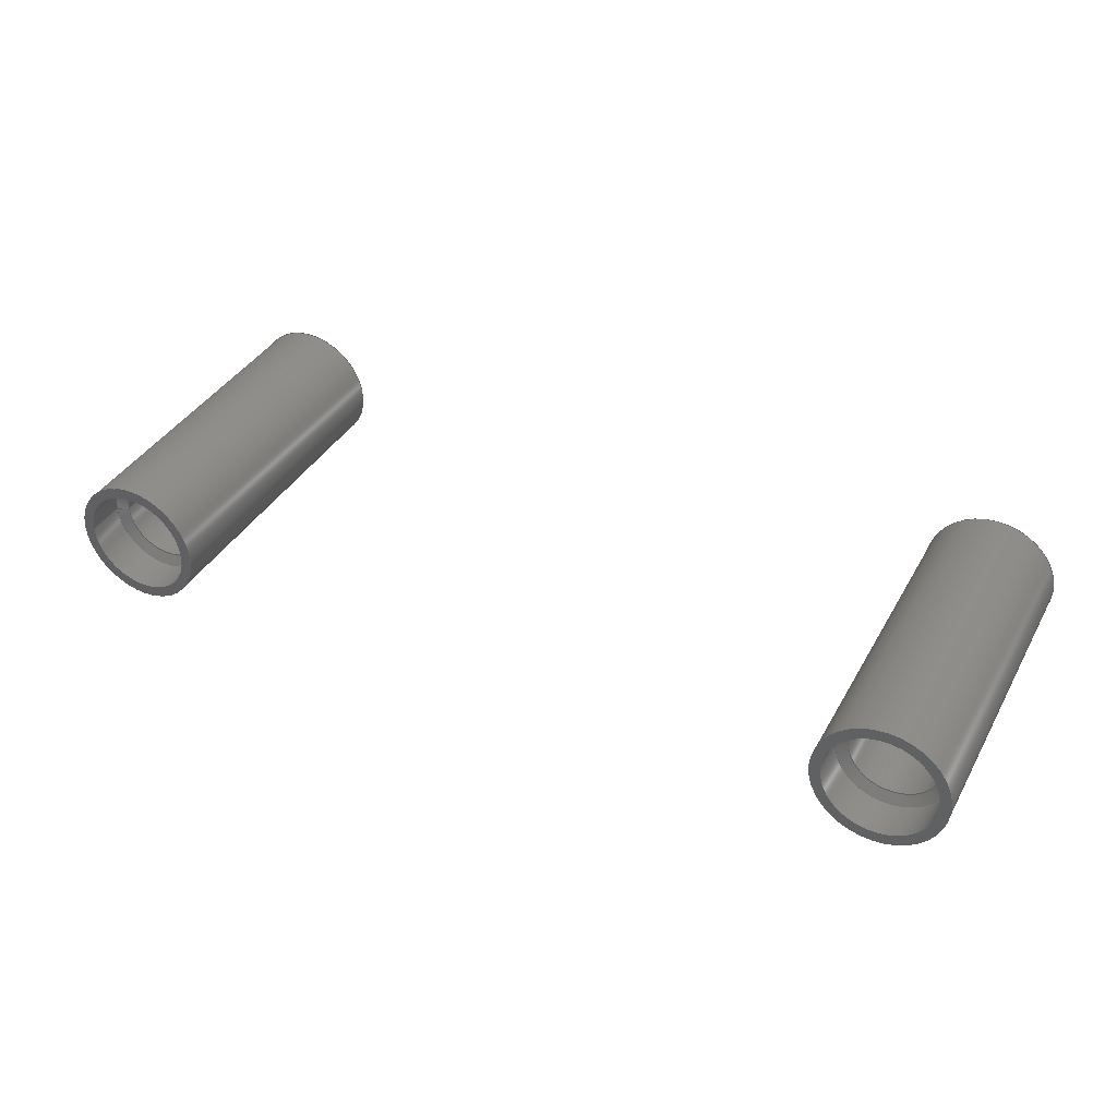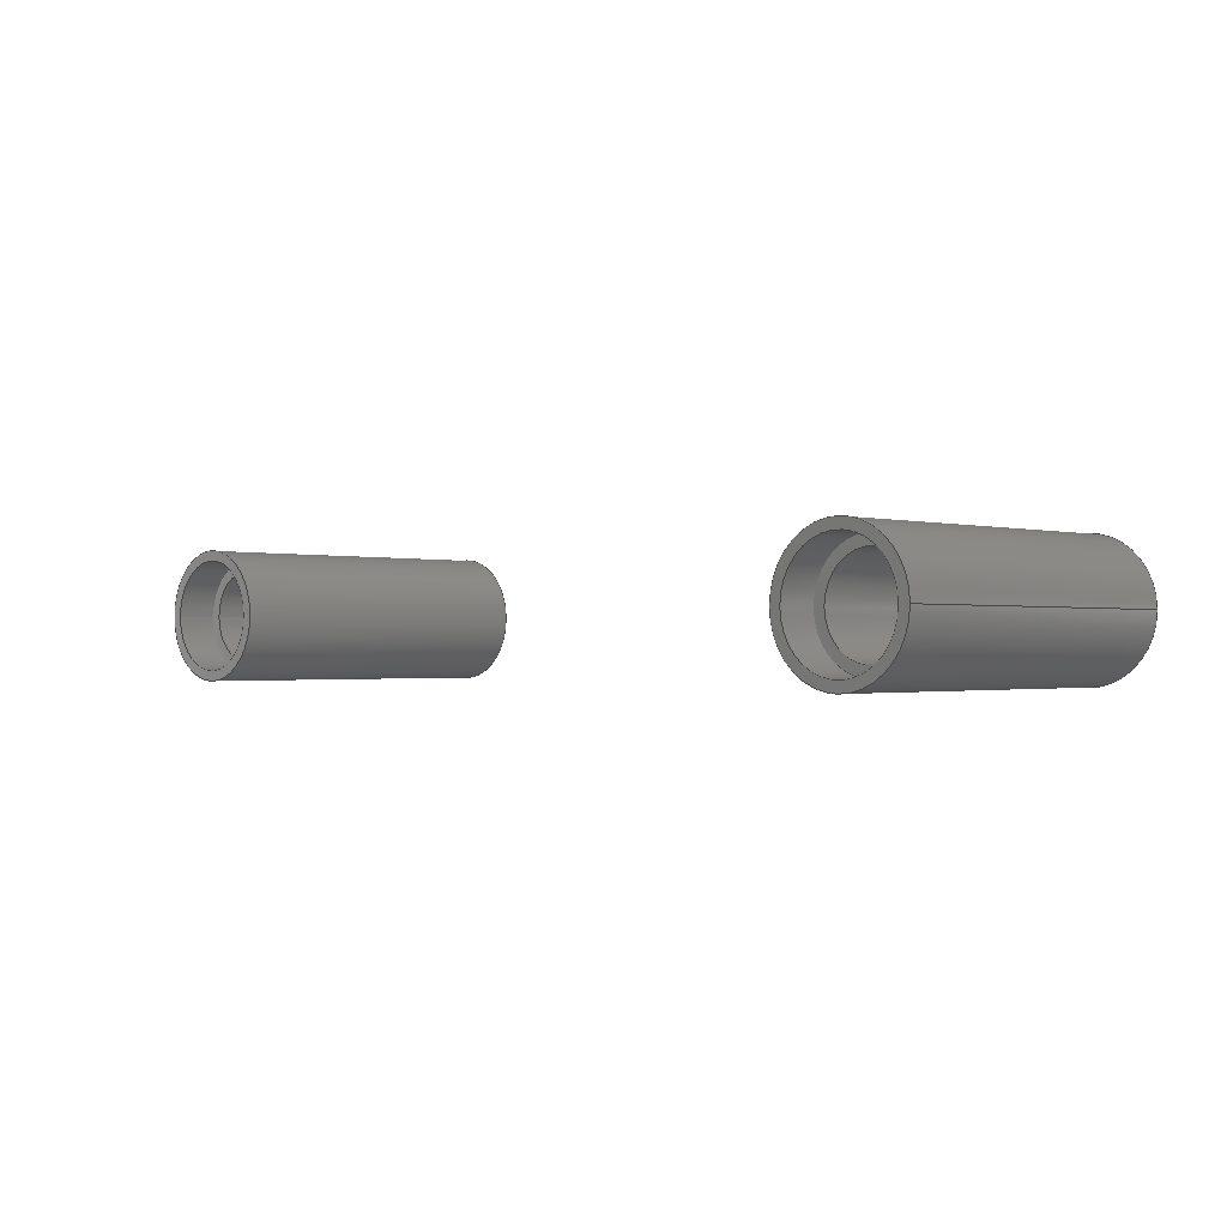
<metadata>
{"format":"step","ext":"step","renderer":"f3d","projection":"perspective","resolution":1024,"background":"white","views":[{"elev":37.8,"azim":26.4,"up":"+Y"},{"elev":-0.9,"azim":-135.3,"up":"+Y"}]}
</metadata>
<code>
ISO-10303-21;
DATA;
#1=MECHANICAL_DESIGN_GEOMETRIC_PRESENTATION_REPRESENTATION('',(#4,#5),
#399);
#2=SHAPE_REPRESENTATION_RELATIONSHIP('SRR','None',#406,#3);
#3=ADVANCED_BREP_SHAPE_REPRESENTATION('',(#6,#7),#398);
#4=STYLED_ITEM('',(#415),#6);
#5=STYLED_ITEM('',(#415),#7);
#6=MANIFOLD_SOLID_BREP('Body1',#214);
#7=MANIFOLD_SOLID_BREP('Body2',#215);
#8=FACE_BOUND('',#47,.T.);
#9=FACE_BOUND('',#52,.T.);
#10=FACE_BOUND('',#54,.T.);
#11=FACE_BOUND('',#58,.T.);
#12=FACE_BOUND('',#63,.T.);
#13=FACE_BOUND('',#65,.T.);
#14=PLANE('',#234);
#15=PLANE('',#243);
#16=PLANE('',#244);
#17=PLANE('',#250);
#18=PLANE('',#259);
#19=PLANE('',#260);
#20=CYLINDRICAL_SURFACE('',#232,9);
#21=CYLINDRICAL_SURFACE('',#237,11.1);
#22=CYLINDRICAL_SURFACE('',#239,11.1);
#23=CYLINDRICAL_SURFACE('',#241,13.1);
#24=CYLINDRICAL_SURFACE('',#248,9);
#25=CYLINDRICAL_SURFACE('',#253,11.1);
#26=CYLINDRICAL_SURFACE('',#255,11.1);
#27=CYLINDRICAL_SURFACE('',#257,13.1);
#28=FACE_OUTER_BOUND('',#44,.T.);
#29=FACE_OUTER_BOUND('',#45,.T.);
#30=FACE_OUTER_BOUND('',#46,.T.);
#31=FACE_OUTER_BOUND('',#48,.T.);
#32=FACE_OUTER_BOUND('',#49,.T.);
#33=FACE_OUTER_BOUND('',#50,.T.);
#34=FACE_OUTER_BOUND('',#51,.T.);
#35=FACE_OUTER_BOUND('',#53,.T.);
#36=FACE_OUTER_BOUND('',#55,.T.);
#37=FACE_OUTER_BOUND('',#56,.T.);
#38=FACE_OUTER_BOUND('',#57,.T.);
#39=FACE_OUTER_BOUND('',#59,.T.);
#40=FACE_OUTER_BOUND('',#60,.T.);
#41=FACE_OUTER_BOUND('',#61,.T.);
#42=FACE_OUTER_BOUND('',#62,.T.);
#43=FACE_OUTER_BOUND('',#64,.T.);
#44=EDGE_LOOP('',(#144,#145,#146,#147));
#45=EDGE_LOOP('',(#148,#149,#150,#151));
#46=EDGE_LOOP('',(#152));
#47=EDGE_LOOP('',(#153));
#48=EDGE_LOOP('',(#154,#155,#156,#157));
#49=EDGE_LOOP('',(#158,#159,#160,#161));
#50=EDGE_LOOP('',(#162,#163,#164,#165));
#51=EDGE_LOOP('',(#166));
#52=EDGE_LOOP('',(#167));
#53=EDGE_LOOP('',(#168));
#54=EDGE_LOOP('',(#169));
#55=EDGE_LOOP('',(#170,#171,#172,#173));
#56=EDGE_LOOP('',(#174,#175,#176,#177));
#57=EDGE_LOOP('',(#178));
#58=EDGE_LOOP('',(#179));
#59=EDGE_LOOP('',(#180,#181,#182,#183));
#60=EDGE_LOOP('',(#184,#185,#186,#187));
#61=EDGE_LOOP('',(#188,#189,#190,#191));
#62=EDGE_LOOP('',(#192));
#63=EDGE_LOOP('',(#193));
#64=EDGE_LOOP('',(#194));
#65=EDGE_LOOP('',(#195));
#66=LINE('',#342,#76);
#67=LINE('',#346,#77);
#68=LINE('',#356,#78);
#69=LINE('',#360,#79);
#70=LINE('',#364,#80);
#71=LINE('',#371,#81);
#72=LINE('',#375,#82);
#73=LINE('',#385,#83);
#74=LINE('',#389,#84);
#75=LINE('',#393,#85);
#76=VECTOR('',#267,10.05);
#77=VECTOR('',#272,9);
#78=VECTOR('',#285,11.1);
#79=VECTOR('',#290,11.1);
#80=VECTOR('',#295,13.1);
#81=VECTOR('',#304,10.05);
#82=VECTOR('',#309,9);
#83=VECTOR('',#322,11.1);
#84=VECTOR('',#327,11.1);
#85=VECTOR('',#332,13.1);
#86=CIRCLE('',#230,11.1);
#87=CIRCLE('',#231,9);
#88=CIRCLE('',#233,9);
#89=CIRCLE('',#235,13.1);
#90=CIRCLE('',#236,11.1);
#91=CIRCLE('',#238,11.1);
#92=CIRCLE('',#240,11.1);
#93=CIRCLE('',#242,13.1);
#94=CIRCLE('',#246,11.1);
#95=CIRCLE('',#247,9);
#96=CIRCLE('',#249,9);
#97=CIRCLE('',#251,13.1);
#98=CIRCLE('',#252,11.1);
#99=CIRCLE('',#254,11.1);
#100=CIRCLE('',#256,11.1);
#101=CIRCLE('',#258,13.1);
#102=VERTEX_POINT('',#339);
#103=VERTEX_POINT('',#341);
#104=VERTEX_POINT('',#345);
#105=VERTEX_POINT('',#349);
#106=VERTEX_POINT('',#351);
#107=VERTEX_POINT('',#354);
#108=VERTEX_POINT('',#358);
#109=VERTEX_POINT('',#362);
#110=VERTEX_POINT('',#368);
#111=VERTEX_POINT('',#370);
#112=VERTEX_POINT('',#374);
#113=VERTEX_POINT('',#378);
#114=VERTEX_POINT('',#380);
#115=VERTEX_POINT('',#383);
#116=VERTEX_POINT('',#387);
#117=VERTEX_POINT('',#391);
#118=EDGE_CURVE('',#102,#102,#86,.T.);
#119=EDGE_CURVE('',#102,#103,#66,.T.);
#120=EDGE_CURVE('',#103,#103,#87,.T.);
#121=EDGE_CURVE('',#103,#104,#67,.T.);
#122=EDGE_CURVE('',#104,#104,#88,.T.);
#123=EDGE_CURVE('',#105,#105,#89,.T.);
#124=EDGE_CURVE('',#106,#106,#90,.T.);
#125=EDGE_CURVE('',#107,#107,#91,.T.);
#126=EDGE_CURVE('',#107,#106,#68,.T.);
#127=EDGE_CURVE('',#108,#108,#92,.T.);
#128=EDGE_CURVE('',#108,#102,#69,.T.);
#129=EDGE_CURVE('',#109,#109,#93,.T.);
#130=EDGE_CURVE('',#109,#105,#70,.T.);
#131=EDGE_CURVE('',#110,#110,#94,.T.);
#132=EDGE_CURVE('',#110,#111,#71,.T.);
#133=EDGE_CURVE('',#111,#111,#95,.T.);
#134=EDGE_CURVE('',#111,#112,#72,.T.);
#135=EDGE_CURVE('',#112,#112,#96,.T.);
#136=EDGE_CURVE('',#113,#113,#97,.T.);
#137=EDGE_CURVE('',#114,#114,#98,.T.);
#138=EDGE_CURVE('',#115,#115,#99,.T.);
#139=EDGE_CURVE('',#115,#114,#73,.T.);
#140=EDGE_CURVE('',#116,#116,#100,.T.);
#141=EDGE_CURVE('',#116,#110,#74,.T.);
#142=EDGE_CURVE('',#117,#117,#101,.T.);
#143=EDGE_CURVE('',#117,#113,#75,.T.);
#144=ORIENTED_EDGE('',*,*,#118,.T.);
#145=ORIENTED_EDGE('',*,*,#119,.T.);
#146=ORIENTED_EDGE('',*,*,#120,.T.);
#147=ORIENTED_EDGE('',*,*,#119,.F.);
#148=ORIENTED_EDGE('',*,*,#120,.F.);
#149=ORIENTED_EDGE('',*,*,#121,.T.);
#150=ORIENTED_EDGE('',*,*,#122,.T.);
#151=ORIENTED_EDGE('',*,*,#121,.F.);
#152=ORIENTED_EDGE('',*,*,#123,.T.);
#153=ORIENTED_EDGE('',*,*,#124,.T.);
#154=ORIENTED_EDGE('',*,*,#125,.T.);
#155=ORIENTED_EDGE('',*,*,#126,.T.);
#156=ORIENTED_EDGE('',*,*,#124,.F.);
#157=ORIENTED_EDGE('',*,*,#126,.F.);
#158=ORIENTED_EDGE('',*,*,#127,.F.);
#159=ORIENTED_EDGE('',*,*,#128,.T.);
#160=ORIENTED_EDGE('',*,*,#118,.F.);
#161=ORIENTED_EDGE('',*,*,#128,.F.);
#162=ORIENTED_EDGE('',*,*,#129,.F.);
#163=ORIENTED_EDGE('',*,*,#130,.T.);
#164=ORIENTED_EDGE('',*,*,#123,.F.);
#165=ORIENTED_EDGE('',*,*,#130,.F.);
#166=ORIENTED_EDGE('',*,*,#129,.T.);
#167=ORIENTED_EDGE('',*,*,#127,.T.);
#168=ORIENTED_EDGE('',*,*,#125,.F.);
#169=ORIENTED_EDGE('',*,*,#122,.F.);
#170=ORIENTED_EDGE('',*,*,#131,.F.);
#171=ORIENTED_EDGE('',*,*,#132,.T.);
#172=ORIENTED_EDGE('',*,*,#133,.F.);
#173=ORIENTED_EDGE('',*,*,#132,.F.);
#174=ORIENTED_EDGE('',*,*,#133,.T.);
#175=ORIENTED_EDGE('',*,*,#134,.T.);
#176=ORIENTED_EDGE('',*,*,#135,.F.);
#177=ORIENTED_EDGE('',*,*,#134,.F.);
#178=ORIENTED_EDGE('',*,*,#136,.F.);
#179=ORIENTED_EDGE('',*,*,#137,.F.);
#180=ORIENTED_EDGE('',*,*,#138,.F.);
#181=ORIENTED_EDGE('',*,*,#139,.T.);
#182=ORIENTED_EDGE('',*,*,#137,.T.);
#183=ORIENTED_EDGE('',*,*,#139,.F.);
#184=ORIENTED_EDGE('',*,*,#140,.T.);
#185=ORIENTED_EDGE('',*,*,#141,.T.);
#186=ORIENTED_EDGE('',*,*,#131,.T.);
#187=ORIENTED_EDGE('',*,*,#141,.F.);
#188=ORIENTED_EDGE('',*,*,#142,.T.);
#189=ORIENTED_EDGE('',*,*,#143,.T.);
#190=ORIENTED_EDGE('',*,*,#136,.T.);
#191=ORIENTED_EDGE('',*,*,#143,.F.);
#192=ORIENTED_EDGE('',*,*,#142,.F.);
#193=ORIENTED_EDGE('',*,*,#140,.F.);
#194=ORIENTED_EDGE('',*,*,#138,.T.);
#195=ORIENTED_EDGE('',*,*,#135,.T.);
#196=CONICAL_SURFACE('',#229,10.05,1.047);
#197=CONICAL_SURFACE('',#245,10.05,1.047);
#198=ADVANCED_FACE('',(#28),#196,.F.);
#199=ADVANCED_FACE('',(#29),#20,.F.);
#200=ADVANCED_FACE('',(#30,#8),#14,.F.);
#201=ADVANCED_FACE('',(#31),#21,.F.);
#202=ADVANCED_FACE('',(#32),#22,.F.);
#203=ADVANCED_FACE('',(#33),#23,.T.);
#204=ADVANCED_FACE('',(#34,#9),#15,.T.);
#205=ADVANCED_FACE('',(#35,#10),#16,.F.);
#206=ADVANCED_FACE('',(#36),#197,.F.);
#207=ADVANCED_FACE('',(#37),#24,.F.);
#208=ADVANCED_FACE('',(#38,#11),#17,.T.);
#209=ADVANCED_FACE('',(#39),#25,.F.);
#210=ADVANCED_FACE('',(#40),#26,.F.);
#211=ADVANCED_FACE('',(#41),#27,.T.);
#212=ADVANCED_FACE('',(#42,#12),#18,.F.);
#213=ADVANCED_FACE('',(#43,#13),#19,.T.);
#214=CLOSED_SHELL('',(#198,#199,#200,#201,#202,#203,#204,#205));
#215=CLOSED_SHELL('',(#206,#207,#208,#209,#210,#211,#212,#213));
#216=DERIVED_UNIT_ELEMENT(#218,1);
#217=DERIVED_UNIT_ELEMENT(#401,-3);
#218=(
MASS_UNIT()
NAMED_UNIT(*)
SI_UNIT(.KILO.,.GRAM.)
);
#219=DERIVED_UNIT((#216,#217));
#220=MEASURE_REPRESENTATION_ITEM('density measure',
POSITIVE_RATIO_MEASURE(7850),#219);
#221=PROPERTY_DEFINITION_REPRESENTATION(#226,#223);
#222=PROPERTY_DEFINITION_REPRESENTATION(#227,#224);
#223=REPRESENTATION('material name',(#225),#398);
#224=REPRESENTATION('density',(#220),#398);
#225=DESCRIPTIVE_REPRESENTATION_ITEM('Steel','Steel');
#226=PROPERTY_DEFINITION('material property','material name',#408);
#227=PROPERTY_DEFINITION('material property','density of part',#408);
#228=AXIS2_PLACEMENT_3D('',#337,#261,#262);
#229=AXIS2_PLACEMENT_3D('',#338,#263,#264);
#230=AXIS2_PLACEMENT_3D('',#340,#265,#266);
#231=AXIS2_PLACEMENT_3D('',#343,#268,#269);
#232=AXIS2_PLACEMENT_3D('',#344,#270,#271);
#233=AXIS2_PLACEMENT_3D('',#347,#273,#274);
#234=AXIS2_PLACEMENT_3D('',#348,#275,#276);
#235=AXIS2_PLACEMENT_3D('',#350,#277,#278);
#236=AXIS2_PLACEMENT_3D('',#352,#279,#280);
#237=AXIS2_PLACEMENT_3D('',#353,#281,#282);
#238=AXIS2_PLACEMENT_3D('',#355,#283,#284);
#239=AXIS2_PLACEMENT_3D('',#357,#286,#287);
#240=AXIS2_PLACEMENT_3D('',#359,#288,#289);
#241=AXIS2_PLACEMENT_3D('',#361,#291,#292);
#242=AXIS2_PLACEMENT_3D('',#363,#293,#294);
#243=AXIS2_PLACEMENT_3D('',#365,#296,#297);
#244=AXIS2_PLACEMENT_3D('',#366,#298,#299);
#245=AXIS2_PLACEMENT_3D('',#367,#300,#301);
#246=AXIS2_PLACEMENT_3D('',#369,#302,#303);
#247=AXIS2_PLACEMENT_3D('',#372,#305,#306);
#248=AXIS2_PLACEMENT_3D('',#373,#307,#308);
#249=AXIS2_PLACEMENT_3D('',#376,#310,#311);
#250=AXIS2_PLACEMENT_3D('',#377,#312,#313);
#251=AXIS2_PLACEMENT_3D('',#379,#314,#315);
#252=AXIS2_PLACEMENT_3D('',#381,#316,#317);
#253=AXIS2_PLACEMENT_3D('',#382,#318,#319);
#254=AXIS2_PLACEMENT_3D('',#384,#320,#321);
#255=AXIS2_PLACEMENT_3D('',#386,#323,#324);
#256=AXIS2_PLACEMENT_3D('',#388,#325,#326);
#257=AXIS2_PLACEMENT_3D('',#390,#328,#329);
#258=AXIS2_PLACEMENT_3D('',#392,#330,#331);
#259=AXIS2_PLACEMENT_3D('',#394,#333,#334);
#260=AXIS2_PLACEMENT_3D('',#395,#335,#336);
#261=DIRECTION('axis',(0,0,1));
#262=DIRECTION('refdir',(1,0,0));
#263=DIRECTION('center_axis',(0,0,1));
#264=DIRECTION('ref_axis',(1,0,0));
#265=DIRECTION('center_axis',(0,0,1));
#266=DIRECTION('ref_axis',(1,0,0));
#267=DIRECTION('',(0.866,1.061e-16,-0.5));
#268=DIRECTION('center_axis',(0,0,-1));
#269=DIRECTION('ref_axis',(1,0,0));
#270=DIRECTION('center_axis',(0,0,1));
#271=DIRECTION('ref_axis',(1,0,0));
#272=DIRECTION('',(0,0,-1));
#273=DIRECTION('center_axis',(0,0,-1));
#274=DIRECTION('ref_axis',(1,0,0));
#275=DIRECTION('center_axis',(0,0,1));
#276=DIRECTION('ref_axis',(1,0,0));
#277=DIRECTION('center_axis',(0,0,-1));
#278=DIRECTION('ref_axis',(1,0,0));
#279=DIRECTION('center_axis',(0,0,1));
#280=DIRECTION('ref_axis',(1,0,0));
#281=DIRECTION('center_axis',(0,0,1));
#282=DIRECTION('ref_axis',(1,0,0));
#283=DIRECTION('center_axis',(0,0,1));
#284=DIRECTION('ref_axis',(1,0,0));
#285=DIRECTION('',(0,0,-1));
#286=DIRECTION('center_axis',(0,0,1));
#287=DIRECTION('ref_axis',(1,0,0));
#288=DIRECTION('center_axis',(0,0,-1));
#289=DIRECTION('ref_axis',(1,0,0));
#290=DIRECTION('',(0,0,-1));
#291=DIRECTION('center_axis',(0,0,1));
#292=DIRECTION('ref_axis',(1,0,0));
#293=DIRECTION('center_axis',(0,0,1));
#294=DIRECTION('ref_axis',(1,0,0));
#295=DIRECTION('',(0,0,-1));
#296=DIRECTION('center_axis',(0,0,1));
#297=DIRECTION('ref_axis',(1,0,0));
#298=DIRECTION('center_axis',(0,0,1));
#299=DIRECTION('ref_axis',(1,0,0));
#300=DIRECTION('center_axis',(0,0,1));
#301=DIRECTION('ref_axis',(-1,0,0));
#302=DIRECTION('center_axis',(0,0,-1));
#303=DIRECTION('ref_axis',(-1,0,0));
#304=DIRECTION('',(-0.866,1.061e-16,-0.5));
#305=DIRECTION('center_axis',(0,0,1));
#306=DIRECTION('ref_axis',(-1,0,0));
#307=DIRECTION('center_axis',(0,0,-1));
#308=DIRECTION('ref_axis',(-1,0,0));
#309=DIRECTION('',(0,0,-1));
#310=DIRECTION('center_axis',(0,0,1));
#311=DIRECTION('ref_axis',(-1,0,0));
#312=DIRECTION('center_axis',(0,0,-1));
#313=DIRECTION('ref_axis',(-1,0,0));
#314=DIRECTION('center_axis',(0,0,1));
#315=DIRECTION('ref_axis',(-1,0,0));
#316=DIRECTION('center_axis',(0,0,-1));
#317=DIRECTION('ref_axis',(-1,0,0));
#318=DIRECTION('center_axis',(0,0,-1));
#319=DIRECTION('ref_axis',(-1,0,0));
#320=DIRECTION('center_axis',(0,0,-1));
#321=DIRECTION('ref_axis',(-1,0,0));
#322=DIRECTION('',(0,0,-1));
#323=DIRECTION('center_axis',(0,0,-1));
#324=DIRECTION('ref_axis',(-1,0,0));
#325=DIRECTION('center_axis',(0,0,1));
#326=DIRECTION('ref_axis',(-1,0,0));
#327=DIRECTION('',(0,0,-1));
#328=DIRECTION('center_axis',(0,0,-1));
#329=DIRECTION('ref_axis',(-1,0,0));
#330=DIRECTION('center_axis',(0,0,-1));
#331=DIRECTION('ref_axis',(-1,0,0));
#332=DIRECTION('',(0,0,-1));
#333=DIRECTION('center_axis',(0,0,-1));
#334=DIRECTION('ref_axis',(-1,0,0));
#335=DIRECTION('center_axis',(0,0,-1));
#336=DIRECTION('ref_axis',(-1,0,0));
#337=CARTESIAN_POINT('',(0,0,0));
#338=CARTESIAN_POINT('Origin',(-80,20,25.39));
#339=CARTESIAN_POINT('',(-91.1,20,26));
#340=CARTESIAN_POINT('Origin',(-80,20,26));
#341=CARTESIAN_POINT('',(-89,20,24.79));
#342=CARTESIAN_POINT('',(-90.05,20,25.39));
#343=CARTESIAN_POINT('Origin',(-80,20,24.79));
#344=CARTESIAN_POINT('Origin',(-80,20,-33));
#345=CARTESIAN_POINT('',(-89,20,-26));
#346=CARTESIAN_POINT('',(-89,20,-33));
#347=CARTESIAN_POINT('Origin',(-80,20,-26));
#348=CARTESIAN_POINT('Origin',(-80,20,-34));
#349=CARTESIAN_POINT('',(-93.1,20,-34));
#350=CARTESIAN_POINT('Origin',(-80,20,-34));
#351=CARTESIAN_POINT('',(-91.1,20,-34));
#352=CARTESIAN_POINT('Origin',(-80,20,-34));
#353=CARTESIAN_POINT('Origin',(-80,20,-33));
#354=CARTESIAN_POINT('',(-91.1,20,-26));
#355=CARTESIAN_POINT('Origin',(-80,20,-26));
#356=CARTESIAN_POINT('',(-91.1,20,-33));
#357=CARTESIAN_POINT('Origin',(-80,20,-33));
#358=CARTESIAN_POINT('',(-91.1,20,34));
#359=CARTESIAN_POINT('Origin',(-80,20,34));
#360=CARTESIAN_POINT('',(-91.1,20,-33));
#361=CARTESIAN_POINT('Origin',(-80,20,-33));
#362=CARTESIAN_POINT('',(-93.1,20,34));
#363=CARTESIAN_POINT('Origin',(-80,20,34));
#364=CARTESIAN_POINT('',(-93.1,20,-33));
#365=CARTESIAN_POINT('Origin',(-80,20,34));
#366=CARTESIAN_POINT('Origin',(-80,20,-26));
#367=CARTESIAN_POINT('Origin',(80,20,25.39));
#368=CARTESIAN_POINT('',(91.1,20,26));
#369=CARTESIAN_POINT('Origin',(80,20,26));
#370=CARTESIAN_POINT('',(89,20,24.79));
#371=CARTESIAN_POINT('',(90.05,20,25.39));
#372=CARTESIAN_POINT('Origin',(80,20,24.79));
#373=CARTESIAN_POINT('Origin',(80,20,-33));
#374=CARTESIAN_POINT('',(89,20,-26));
#375=CARTESIAN_POINT('',(89,20,-33));
#376=CARTESIAN_POINT('Origin',(80,20,-26));
#377=CARTESIAN_POINT('Origin',(80,20,-34));
#378=CARTESIAN_POINT('',(93.1,20,-34));
#379=CARTESIAN_POINT('Origin',(80,20,-34));
#380=CARTESIAN_POINT('',(91.1,20,-34));
#381=CARTESIAN_POINT('Origin',(80,20,-34));
#382=CARTESIAN_POINT('Origin',(80,20,-33));
#383=CARTESIAN_POINT('',(91.1,20,-26));
#384=CARTESIAN_POINT('Origin',(80,20,-26));
#385=CARTESIAN_POINT('',(91.1,20,-33));
#386=CARTESIAN_POINT('Origin',(80,20,-33));
#387=CARTESIAN_POINT('',(91.1,20,34));
#388=CARTESIAN_POINT('Origin',(80,20,34));
#389=CARTESIAN_POINT('',(91.1,20,-33));
#390=CARTESIAN_POINT('Origin',(80,20,-33));
#391=CARTESIAN_POINT('',(93.1,20,34));
#392=CARTESIAN_POINT('Origin',(80,20,34));
#393=CARTESIAN_POINT('',(93.1,20,-33));
#394=CARTESIAN_POINT('Origin',(80,20,34));
#395=CARTESIAN_POINT('Origin',(80,20,-26));
#396=UNCERTAINTY_MEASURE_WITH_UNIT(LENGTH_MEASURE(0.01),#400,
'DISTANCE_ACCURACY_VALUE',
'Maximum model space distance between geometric entities at asserted c
onnectivities');
#397=UNCERTAINTY_MEASURE_WITH_UNIT(LENGTH_MEASURE(0.01),#400,
'DISTANCE_ACCURACY_VALUE',
'Maximum model space distance between geometric entities at asserted c
onnectivities');
#398=(
GEOMETRIC_REPRESENTATION_CONTEXT(3)
GLOBAL_UNCERTAINTY_ASSIGNED_CONTEXT((#396))
GLOBAL_UNIT_ASSIGNED_CONTEXT((#400,#402,#403))
REPRESENTATION_CONTEXT('','3D')
);
#399=(
GEOMETRIC_REPRESENTATION_CONTEXT(3)
GLOBAL_UNCERTAINTY_ASSIGNED_CONTEXT((#397))
GLOBAL_UNIT_ASSIGNED_CONTEXT((#400,#402,#403))
REPRESENTATION_CONTEXT('','3D')
);
#400=(
LENGTH_UNIT()
NAMED_UNIT(*)
SI_UNIT(.MILLI.,.METRE.)
);
#401=(
LENGTH_UNIT()
NAMED_UNIT(*)
SI_UNIT($,.METRE.)
);
#402=(
NAMED_UNIT(*)
PLANE_ANGLE_UNIT()
SI_UNIT($,.RADIAN.)
);
#403=(
NAMED_UNIT(*)
SI_UNIT($,.STERADIAN.)
SOLID_ANGLE_UNIT()
);
#404=SHAPE_DEFINITION_REPRESENTATION(#405,#406);
#405=PRODUCT_DEFINITION_SHAPE('',$,#408);
#406=SHAPE_REPRESENTATION('',(#228),#398);
#407=PRODUCT_DEFINITION_CONTEXT('part definition',#412,'design');
#408=PRODUCT_DEFINITION('Roller','Roller',#409,#407);
#409=PRODUCT_DEFINITION_FORMATION('',$,#414);
#410=PRODUCT_RELATED_PRODUCT_CATEGORY('Roller','Roller',(#414));
#411=APPLICATION_PROTOCOL_DEFINITION('international standard',
'automotive_design',2009,#412);
#412=APPLICATION_CONTEXT(
'Core Data for Automotive Mechanical Design Process');
#413=PRODUCT_CONTEXT('part definition',#412,'mechanical');
#414=PRODUCT('Roller','Roller',$,(#413));
#415=PRESENTATION_STYLE_ASSIGNMENT((#416));
#416=SURFACE_STYLE_USAGE(.BOTH.,#417);
#417=SURFACE_SIDE_STYLE('',(#418));
#418=SURFACE_STYLE_FILL_AREA(#419);
#419=FILL_AREA_STYLE('Steel - Satin',(#420));
#420=FILL_AREA_STYLE_COLOUR('Steel - Satin',#421);
#421=COLOUR_RGB('Steel - Satin',0.6275,0.6275,0.6275);
ENDSEC;
END-ISO-10303-21;

</code>
